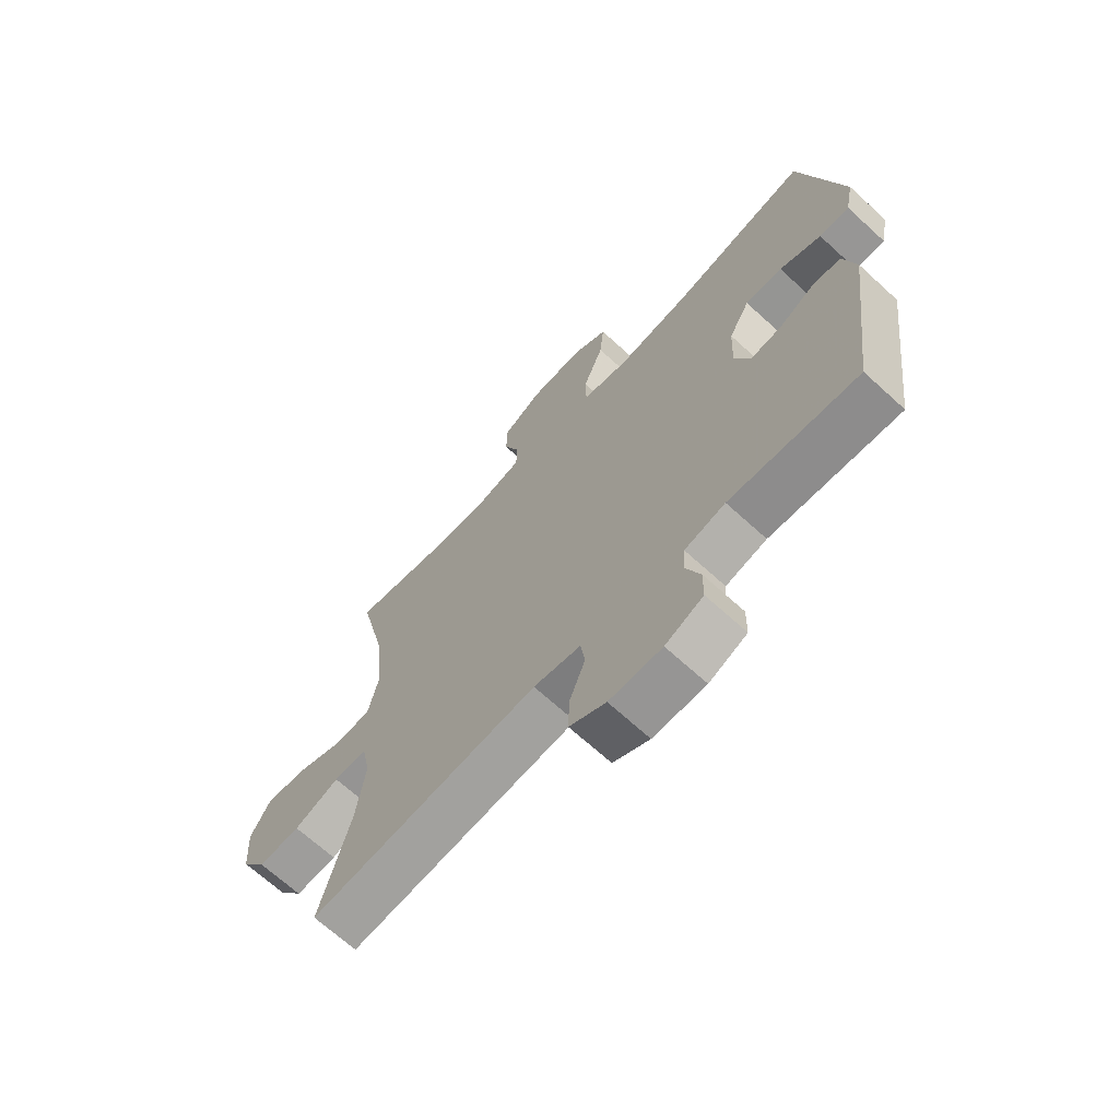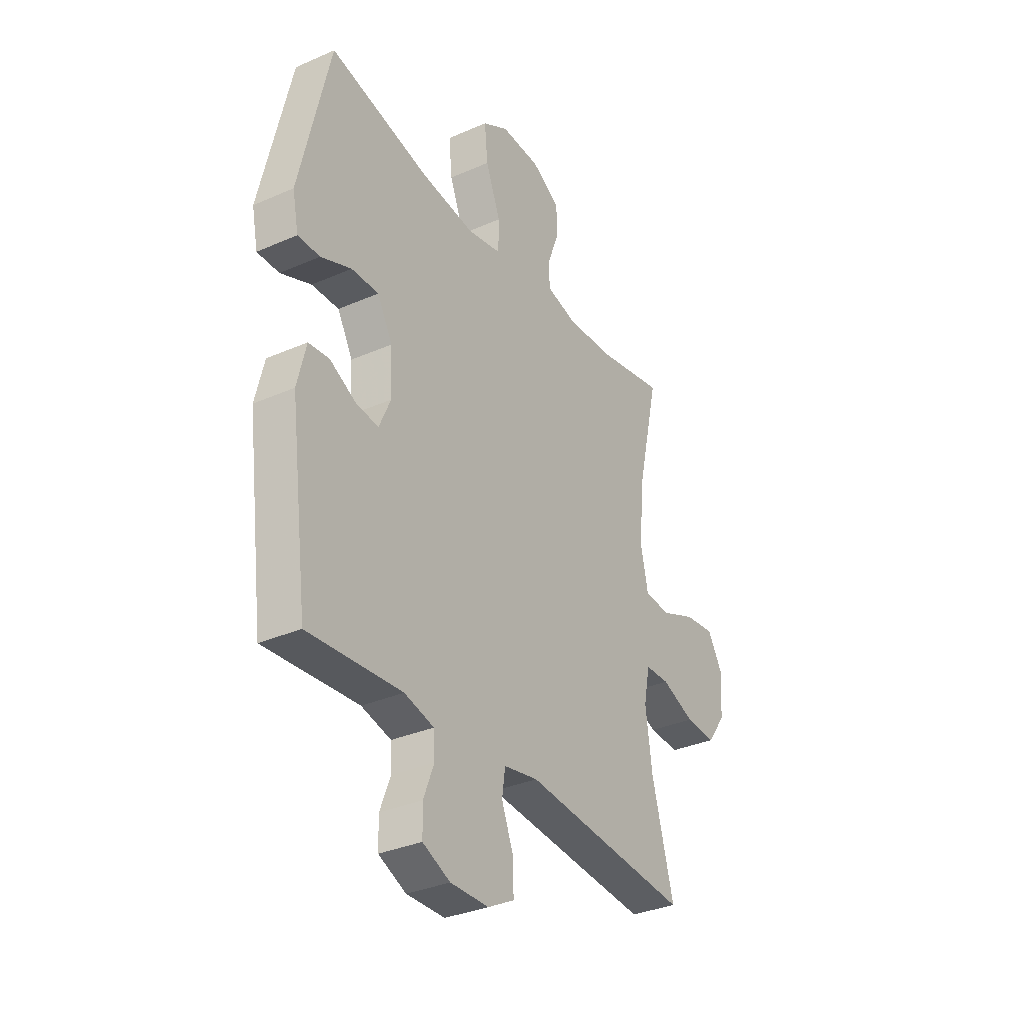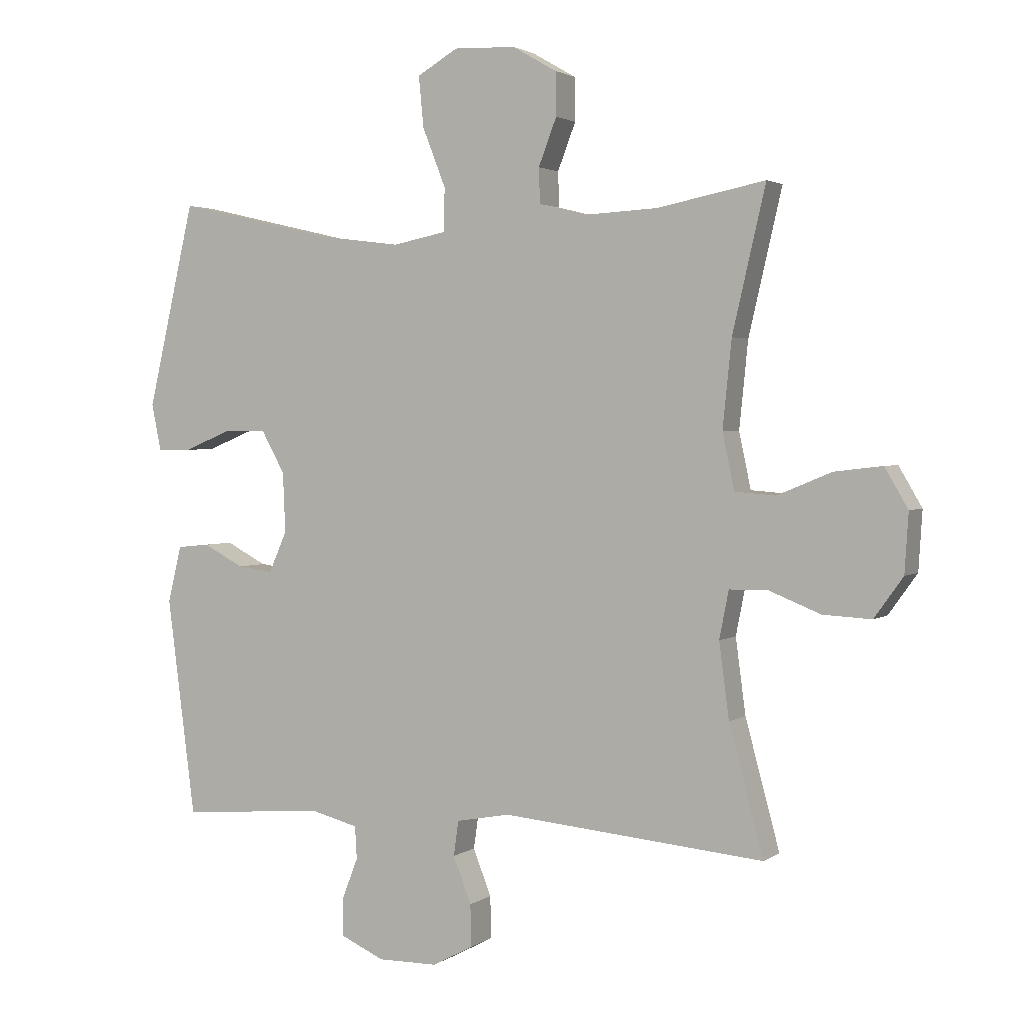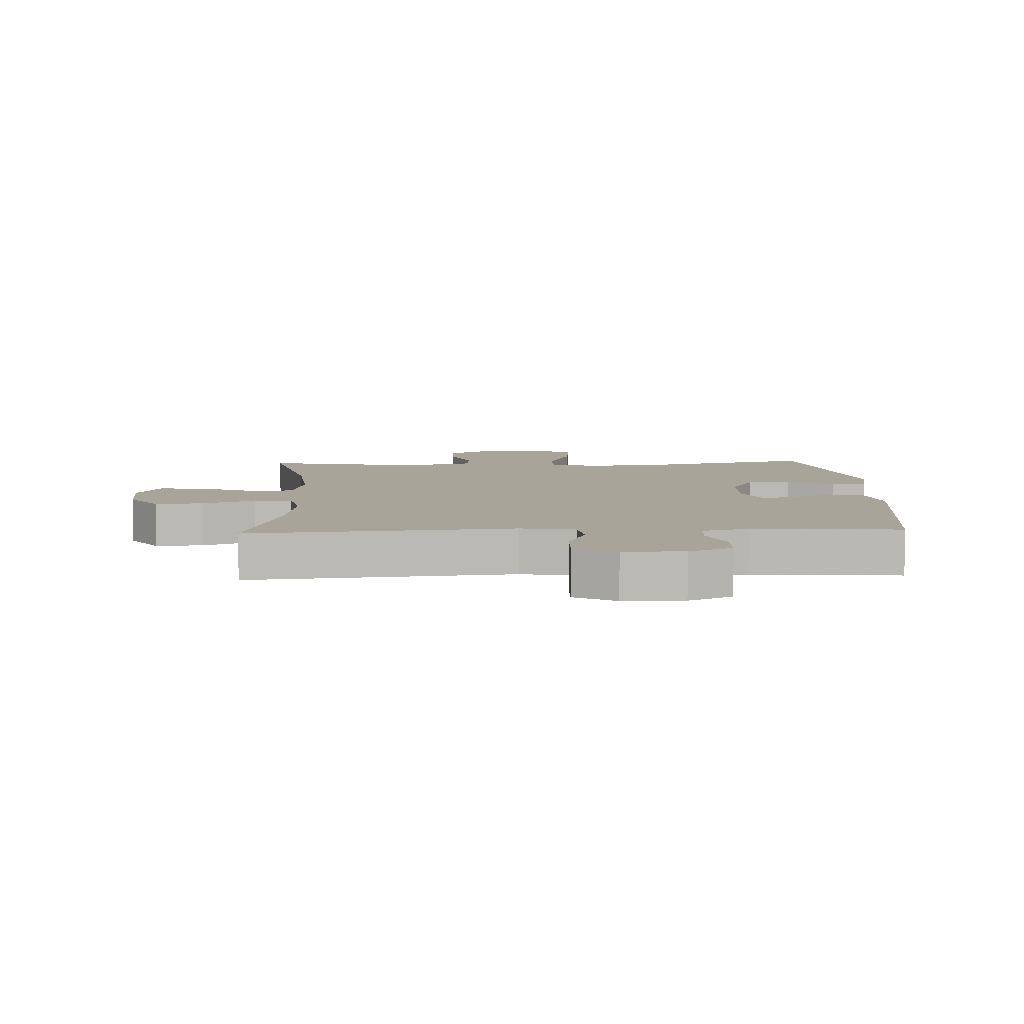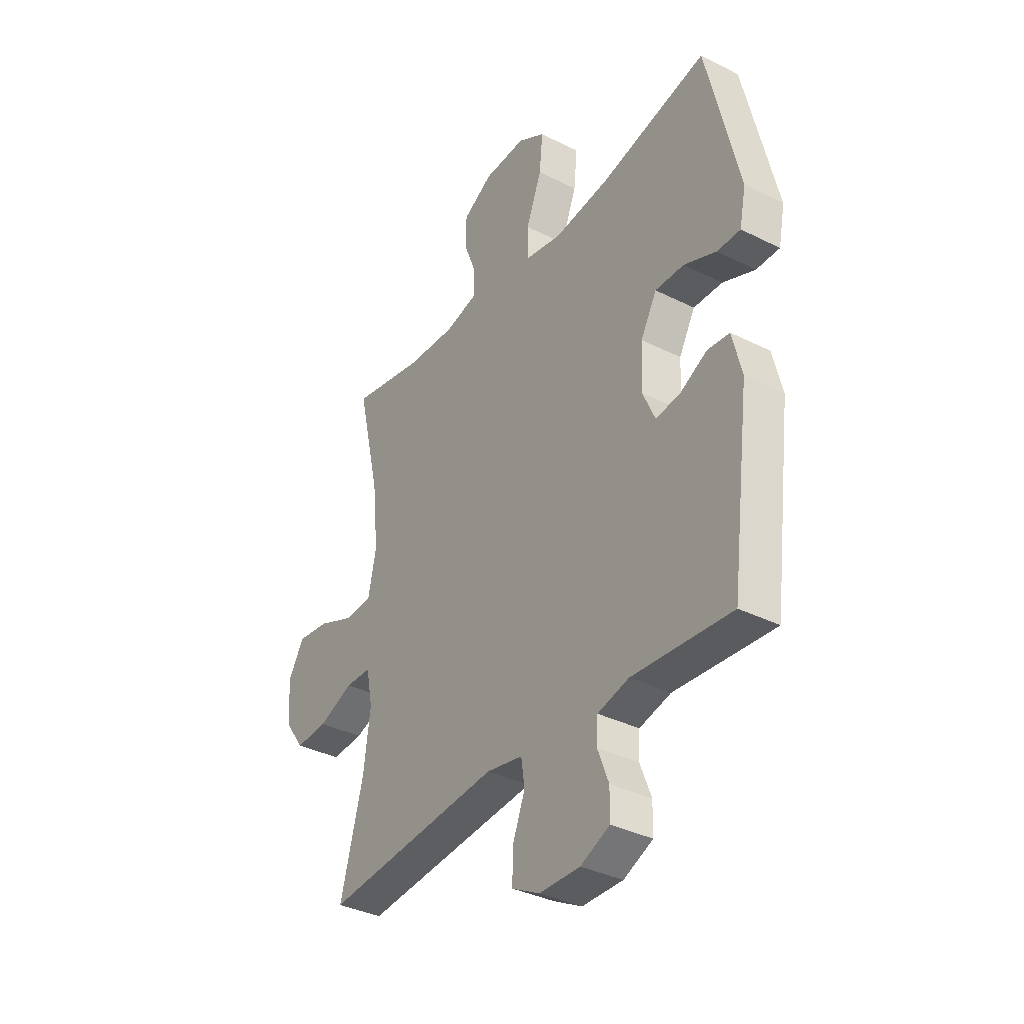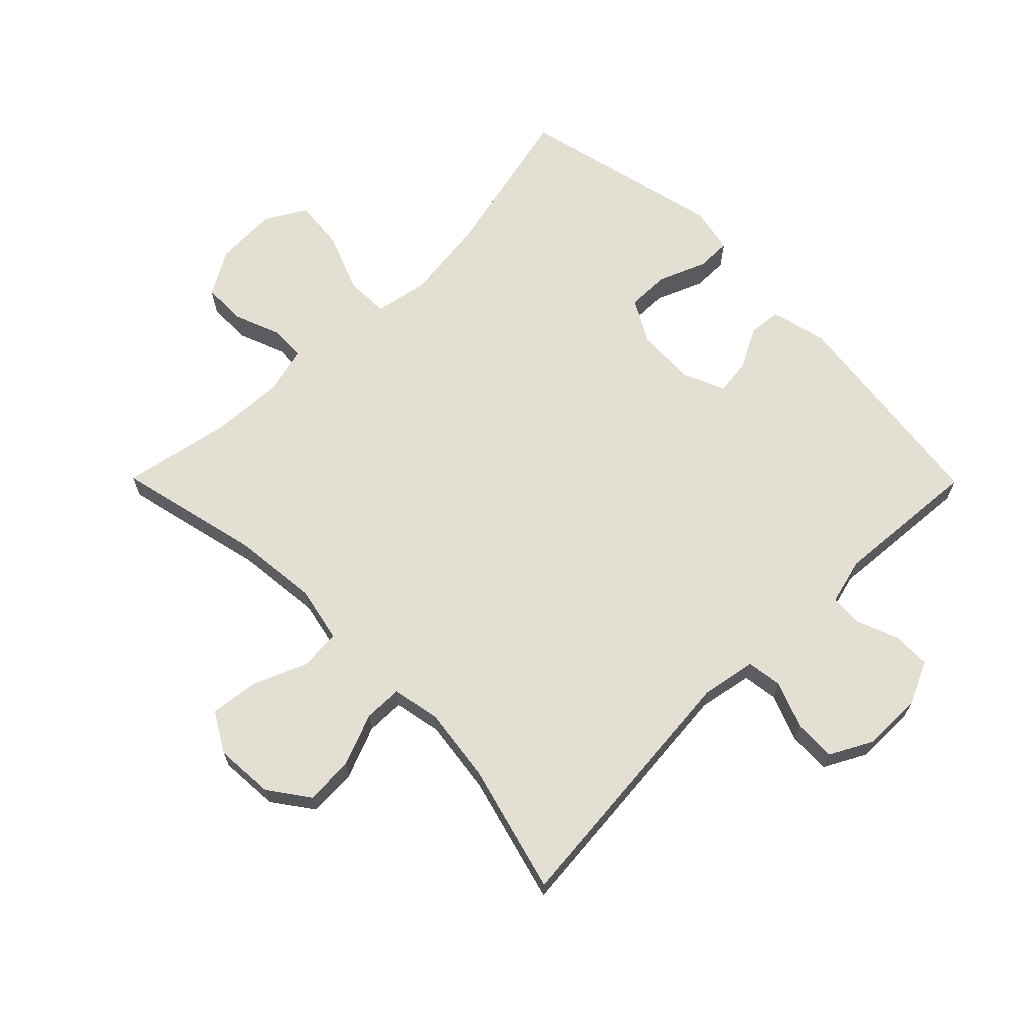
<metadata>
{"format":"obj","ext":"obj","renderer":"f3d","projection":"perspective","resolution":1024,"background":"white","views":[{"elev":-68.0,"azim":-132.5,"up":"+Z"},{"elev":-33.1,"azim":-58.8,"up":"+Z"},{"elev":2.4,"azim":25.9,"up":"+Z"},{"elev":7.3,"azim":177.5,"up":"+Y"},{"elev":-35.7,"azim":-123.5,"up":"+Z"},{"elev":66.4,"azim":135.3,"up":"+Y"}]}
</metadata>
<code>
v -0.5 0.07 -0.5
v -0.545 0.07 -0.151
v -0.523 0.07 -0.061
v -0.471 0.07 -0.056
v -0.406 0.07 -0.09
v -0.349 0.07 -0.097
v -0.32 0.07 -0.032
v -0.324 0.07 0.064
v -0.362 0.07 0.132
v -0.43 0.07 0.131
v -0.506 0.07 0.1
v -0.561 0.07 0.1
v -0.576 0.07 0.174
v -0.5 0.07 0.5
v -0.25 0.07 0.442
v -0.116 0.07 0.425
v -0.03 0.07 0.442
v -0.029 0.07 0.511
v -0.066 0.07 0.605
v -0.074 0.07 0.686
v -0.009 0.07 0.724
v 0.09 0.07 0.72
v 0.161 0.07 0.679
v 0.162 0.07 0.61
v 0.133 0.07 0.535
v 0.135 0.07 0.479
v 0.211 0.07 0.46
v 0.328 0.07 0.466
v 0.5 0.07 0.5
v 0.447 0.07 0.272
v 0.433 0.07 0.134
v 0.452 0.07 0.045
v 0.517 0.07 0.04
v 0.604 0.07 0.076
v 0.68 0.07 0.085
v 0.717 0.07 0.022
v 0.711 0.07 -0.072
v 0.665 0.07 -0.136
v 0.588 0.07 -0.132
v 0.505 0.07 -0.099
v 0.444 0.07 -0.1
v 0.429 0.07 -0.176
v 0.445 0.07 -0.296
v 0.5 0.07 -0.5
v 0.08 0.07 -0.462
v -0.006 0.07 -0.478
v -0.014 0.07 -0.534
v 0.015 0.07 -0.608
v 0.017 0.07 -0.675
v -0.049 0.07 -0.71
v -0.145 0.07 -0.711
v -0.214 0.07 -0.68
v -0.215 0.07 -0.62
v -0.189 0.07 -0.553
v -0.192 0.07 -0.501
v -0.266 0.07 -0.482
v -0.5 0 -0.5
v -0.545 0 -0.151
v -0.523 0 -0.061
v -0.471 0 -0.056
v -0.406 0 -0.09
v -0.349 0 -0.097
v -0.32 0 -0.032
v -0.324 0 0.064
v -0.362 0 0.132
v -0.43 0 0.131
v -0.506 0 0.1
v -0.561 0 0.1
v -0.576 0 0.174
v -0.5 0 0.5
v -0.25 0 0.442
v -0.116 0 0.425
v -0.03 0 0.442
v -0.029 0 0.511
v -0.066 0 0.605
v -0.074 0 0.686
v -0.009 0 0.724
v 0.09 0 0.72
v 0.161 0 0.679
v 0.162 0 0.61
v 0.133 0 0.535
v 0.135 0 0.479
v 0.211 0 0.46
v 0.328 0 0.466
v 0.5 0 0.5
v 0.447 0 0.272
v 0.433 0 0.134
v 0.452 0 0.045
v 0.517 0 0.04
v 0.604 0 0.076
v 0.68 0 0.085
v 0.717 0 0.022
v 0.711 0 -0.072
v 0.665 0 -0.136
v 0.588 0 -0.132
v 0.505 0 -0.099
v 0.444 0 -0.1
v 0.429 0 -0.176
v 0.445 0 -0.296
v 0.5 0 -0.5
v 0.08 0 -0.462
v -0.006 0 -0.478
v -0.014 0 -0.534
v 0.015 0 -0.608
v 0.017 0 -0.675
v -0.049 0 -0.71
v -0.145 0 -0.711
v -0.214 0 -0.68
v -0.215 0 -0.62
v -0.189 0 -0.553
v -0.192 0 -0.501
v -0.266 0 -0.482
f 51 52 53 54
f 51 54 55
f 50 51 55
f 47 48 49 50
f 46 47 50 55
f 45 46 55 56
f 43 44 45
f 42 43 45 56
f 37 38 39 40
f 37 40 41
f 36 37 41
f 33 34 35 36
f 32 33 36 41
f 31 32 41 42
f 28 29 30
f 27 28 30 31
f 26 27 31 42
f 22 23 24 25
f 22 25 26
f 21 22 26
f 18 19 20 21
f 17 18 21 26
f 12 13 14 15
f 10 11 12 15
f 9 10 15 16
f 8 9 16 17
f 2 3 4 5
f 2 5 6
f 1 2 6
f 56 1 6 7
f 17 26 42 56
f 7 8 17 56
f 110 109 108 107
f 111 110 107
f 111 107 106
f 106 105 104 103
f 111 106 103 102
f 112 111 102 101
f 101 100 99
f 112 101 99 98
f 96 95 94 93
f 97 96 93
f 97 93 92
f 92 91 90 89
f 97 92 89 88
f 98 97 88 87
f 86 85 84
f 87 86 84 83
f 98 87 83 82
f 81 80 79 78
f 82 81 78
f 82 78 77
f 77 76 75 74
f 82 77 74 73
f 71 70 69 68
f 71 68 67 66
f 72 71 66 65
f 73 72 65 64
f 61 60 59 58
f 62 61 58
f 62 58 57
f 63 62 57 112
f 112 98 82 73
f 112 73 64 63
f 1 57 58 2
f 2 58 59 3
f 3 59 60 4
f 4 60 61 5
f 5 61 62 6
f 6 62 63 7
f 7 63 64 8
f 8 64 65 9
f 9 65 66 10
f 10 66 67 11
f 11 67 68 12
f 12 68 69 13
f 13 69 70 14
f 14 70 71 15
f 15 71 72 16
f 16 72 73 17
f 17 73 74 18
f 18 74 75 19
f 19 75 76 20
f 20 76 77 21
f 21 77 78 22
f 22 78 79 23
f 23 79 80 24
f 24 80 81 25
f 25 81 82 26
f 26 82 83 27
f 27 83 84 28
f 28 84 85 29
f 29 85 86 30
f 30 86 87 31
f 31 87 88 32
f 32 88 89 33
f 33 89 90 34
f 34 90 91 35
f 35 91 92 36
f 36 92 93 37
f 37 93 94 38
f 38 94 95 39
f 39 95 96 40
f 40 96 97 41
f 41 97 98 42
f 42 98 99 43
f 43 99 100 44
f 44 100 101 45
f 45 101 102 46
f 46 102 103 47
f 47 103 104 48
f 48 104 105 49
f 49 105 106 50
f 50 106 107 51
f 51 107 108 52
f 52 108 109 53
f 53 109 110 54
f 54 110 111 55
f 55 111 112 56
f 56 112 57 1

</code>
